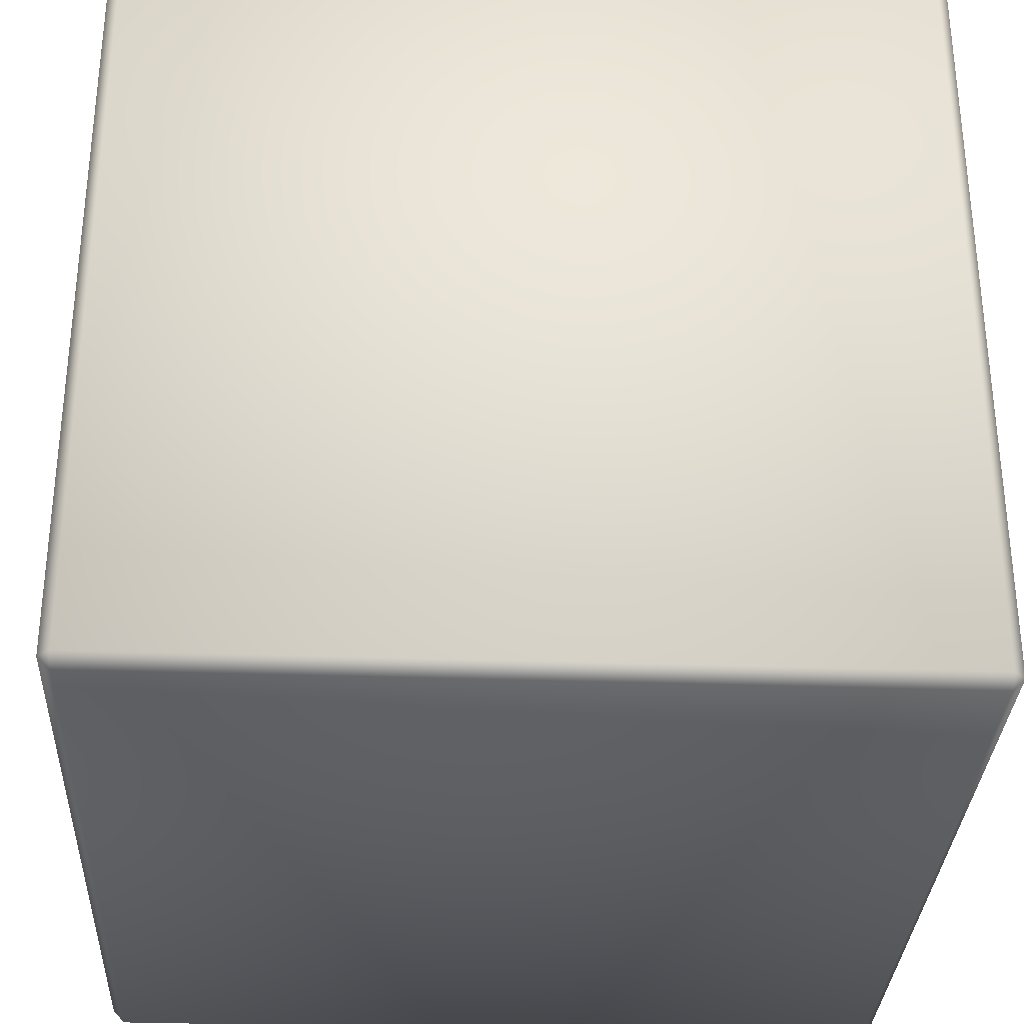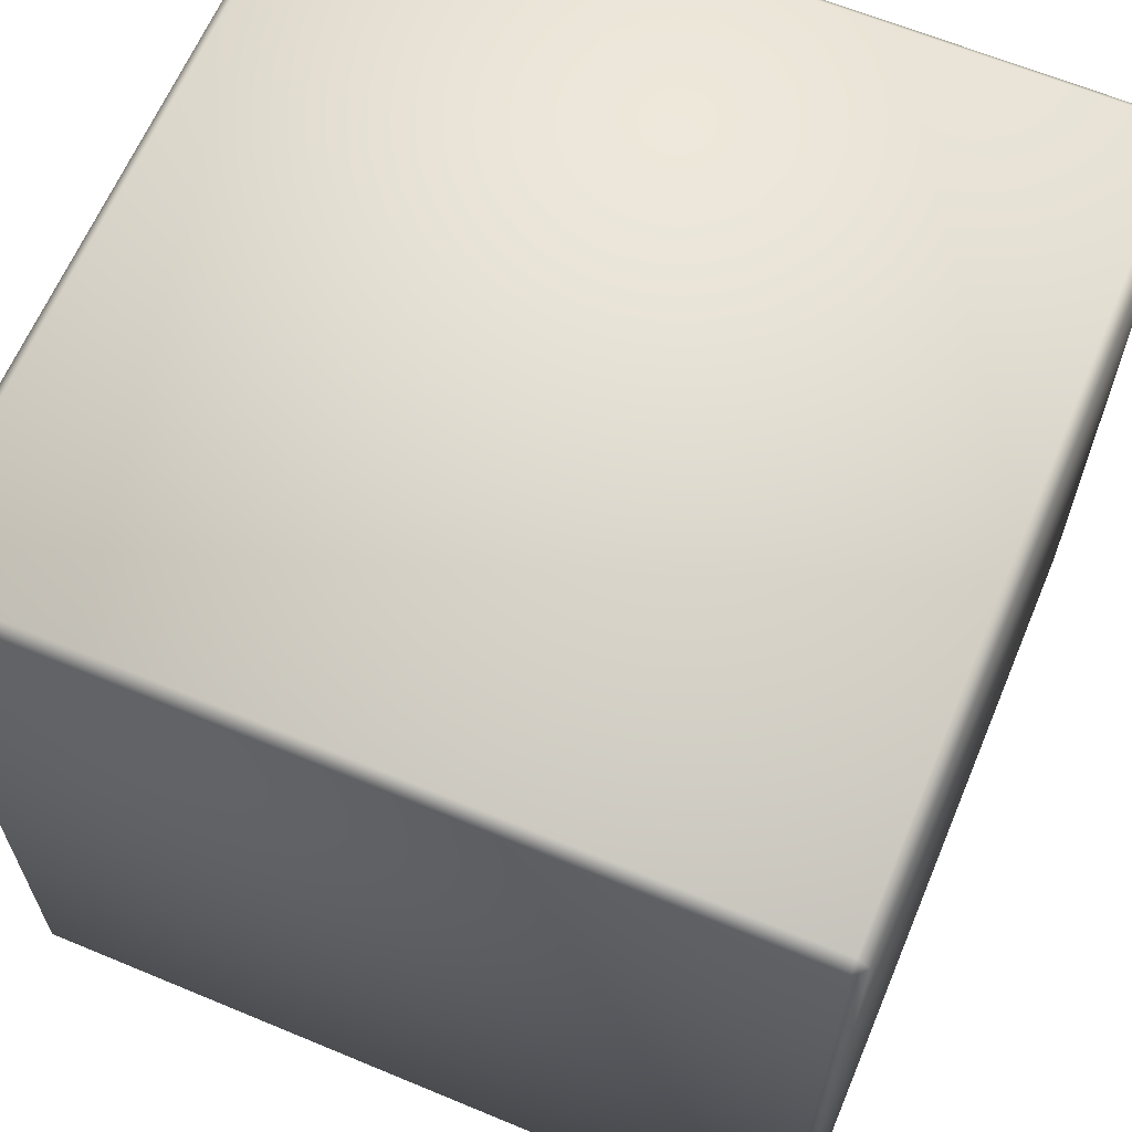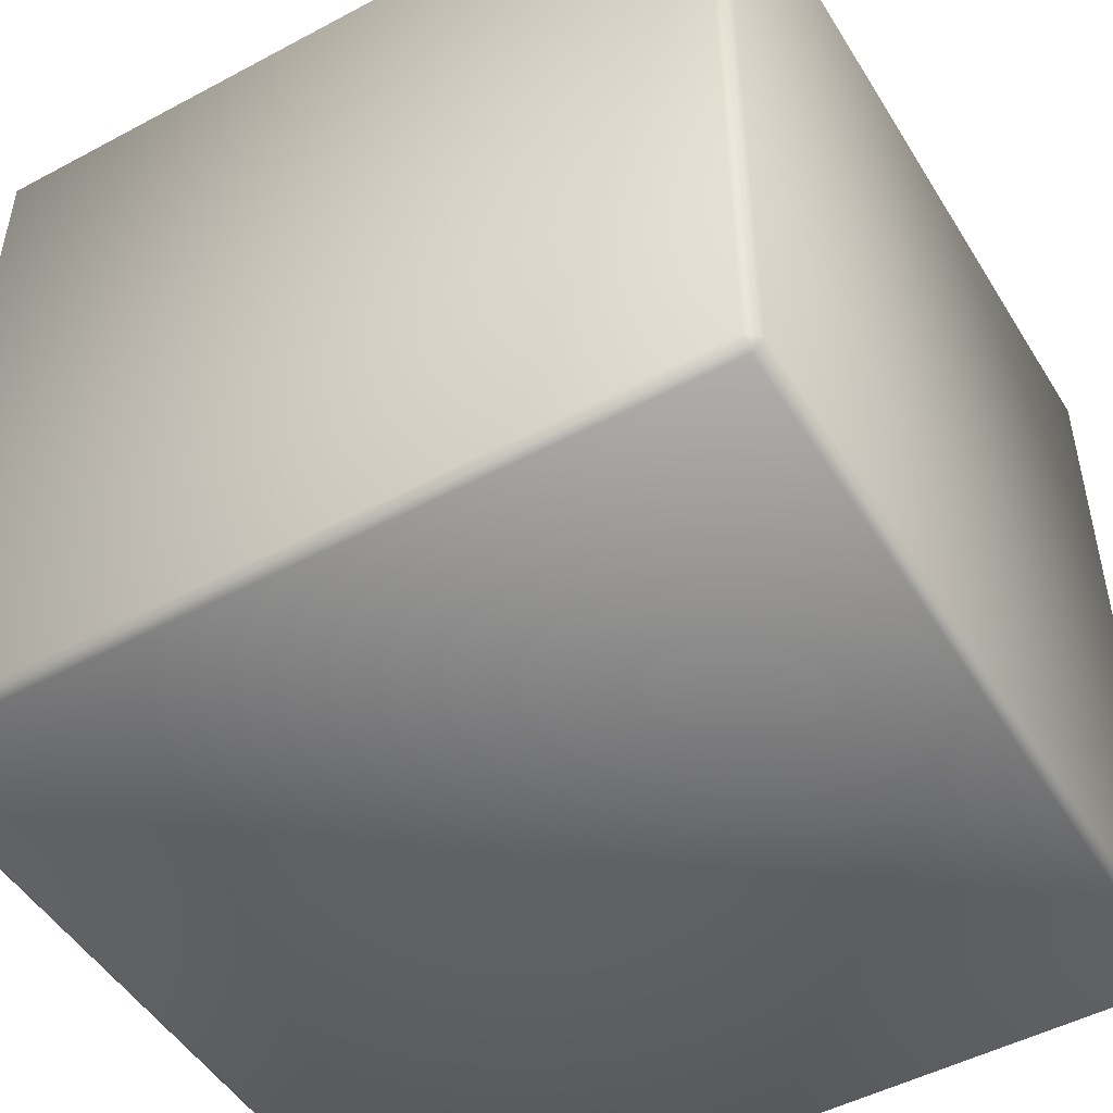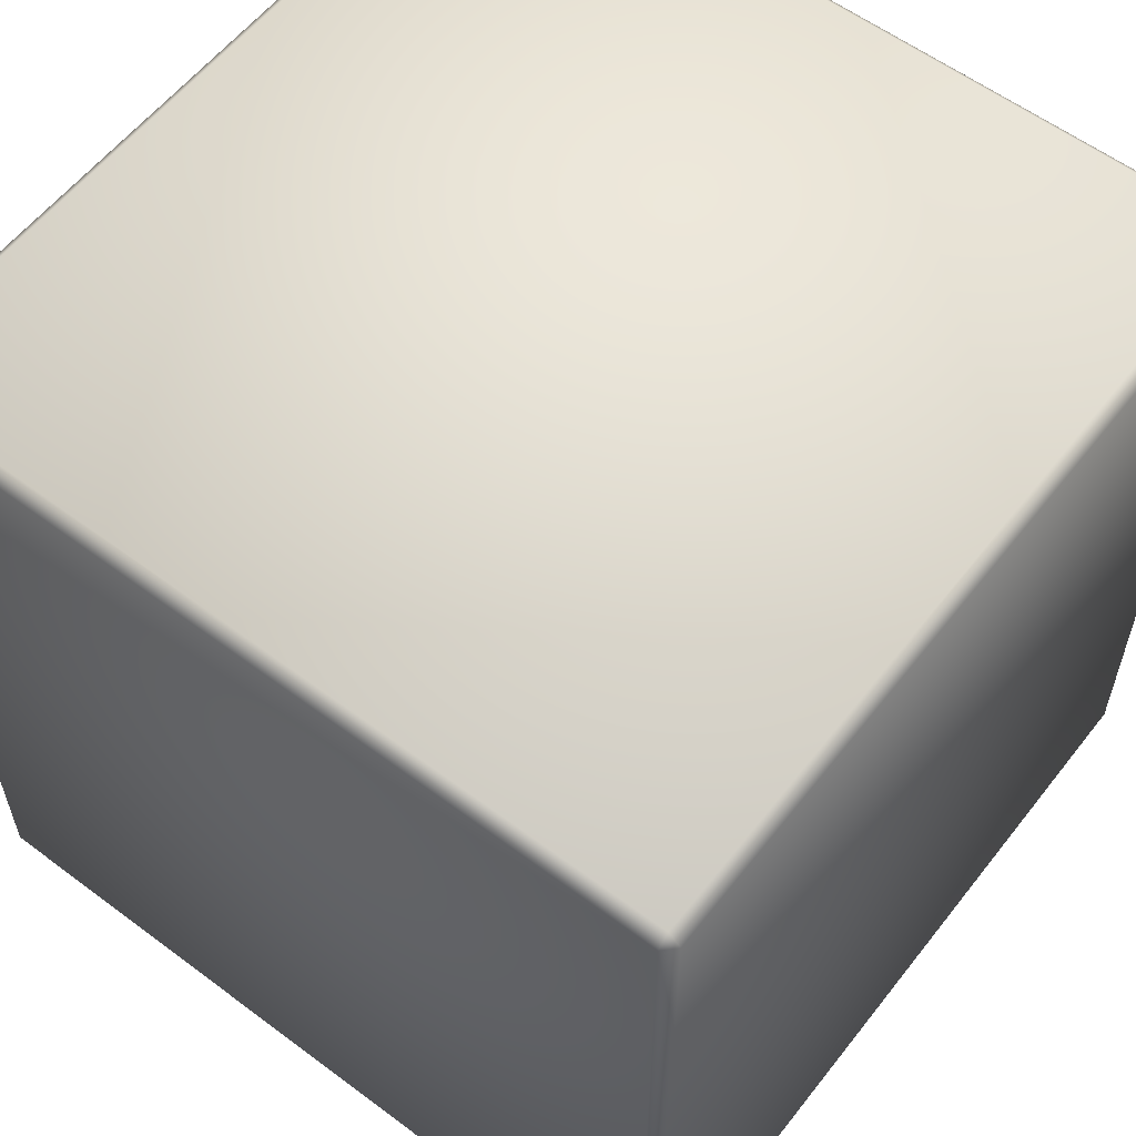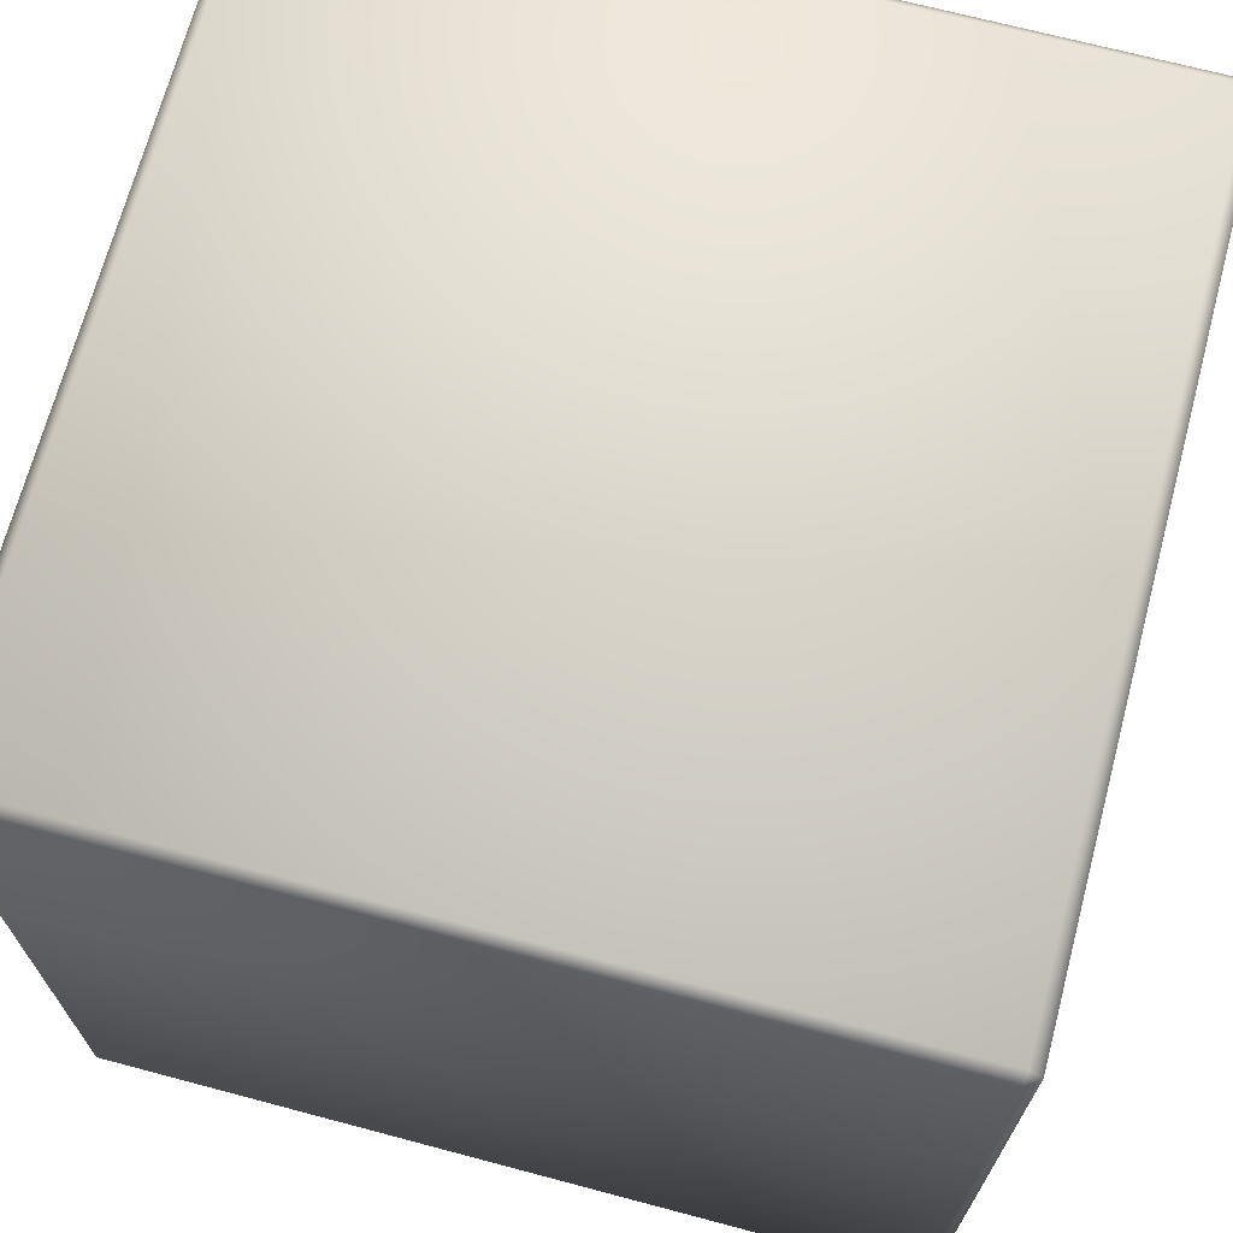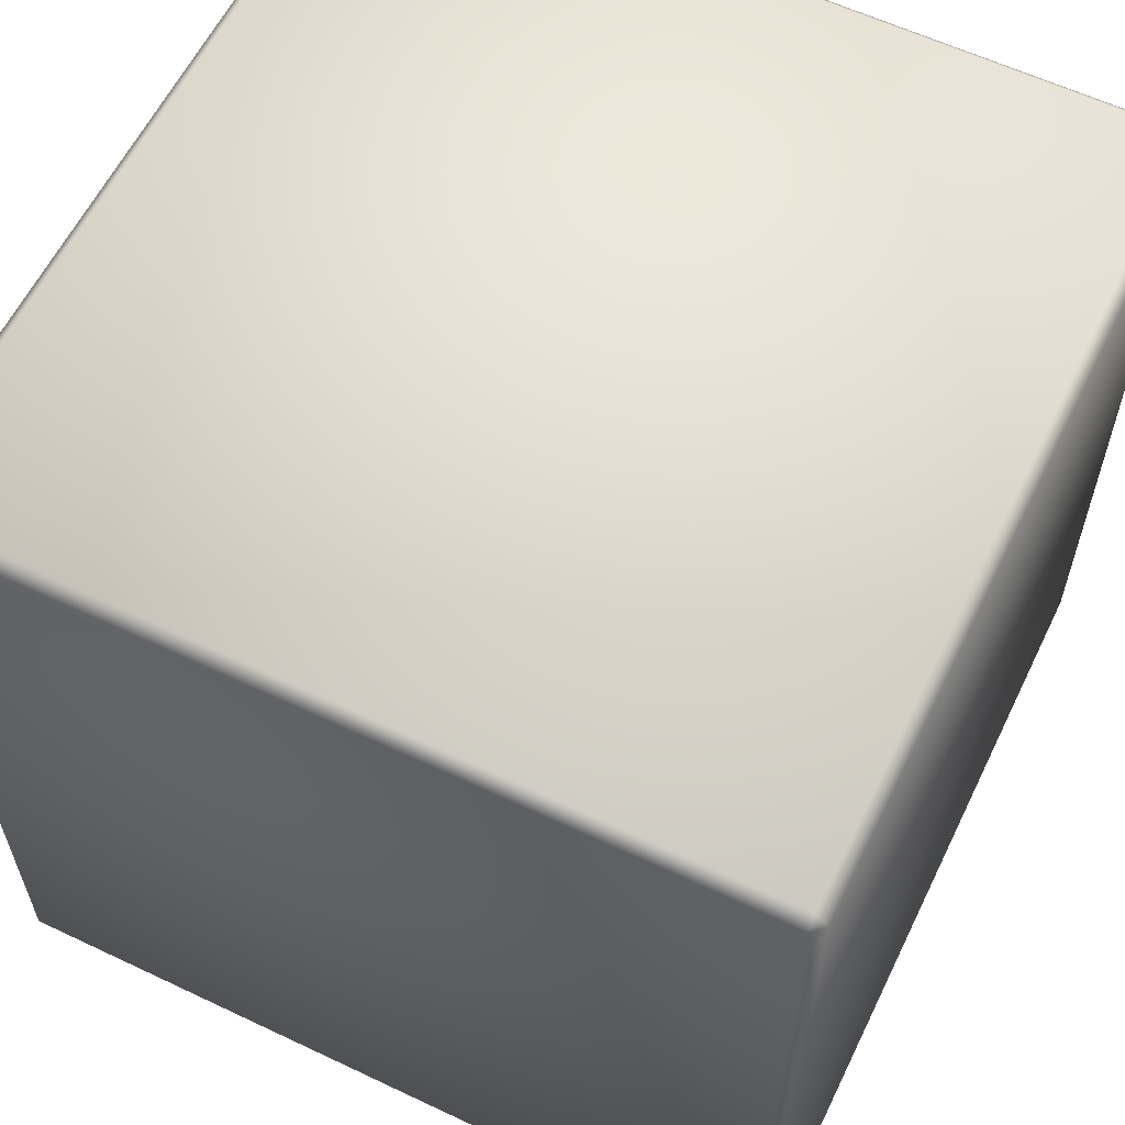
<metadata>
{"format":"obj","ext":"obj","renderer":"f3d","projection":"perspective","resolution":1024,"background":"white","views":[{"elev":-31.8,"azim":-2.7,"up":"+Z"},{"elev":63.8,"azim":22.8,"up":"+Y"},{"elev":-49.3,"azim":-149.4,"up":"+Z"},{"elev":58.3,"azim":-52.3,"up":"+Z"},{"elev":69.3,"azim":14.9,"up":"+Z"},{"elev":60.0,"azim":-154.1,"up":"+Y"}]}
</metadata>
<code>
o rubic_cubic
v -1.347 0.04 -1.387
v -1.347 2.735 -1.387
v 1.347 2.735 -1.387
v 1.347 0.04 -1.387
v -1.347 0.04 1.387
v 1.347 0.04 1.387
v 1.347 2.735 1.388
v -1.347 2.735 1.388
v -1.347 0 -1.347
v 1.347 0 -1.347
v 1.347 -0 1.347
v -1.347 -0 1.347
v 1.387 0.04 -1.347
v 1.387 2.735 -1.347
v 1.387 2.735 1.348
v 1.387 0.04 1.347
v 1.347 2.775 -1.347
v -1.347 2.775 -1.347
v -1.347 2.775 1.348
v 1.347 2.775 1.348
v -1.387 2.735 -1.347
v -1.387 0.04 -1.347
v -1.387 0.04 1.347
v -1.387 2.735 1.348
f 1 2 3 4
f 5 6 7 8
f 9 10 11 12
f 13 14 15 16
f 17 18 19 20
f 21 22 23 24
f 9 22 1
f 4 13 10
f 21 18 2
f 3 17 14
f 12 5 23
f 16 6 11
f 24 8 19
f 20 7 15
f 1 22 21 2
f 4 10 9 1
f 3 14 13 4
f 2 18 17 3
f 5 12 11 6
f 8 24 23 5
f 6 16 15 7
f 7 20 19 8
f 12 23 22 9
f 10 13 16 11
f 14 17 20 15
f 18 21 24 19

</code>
